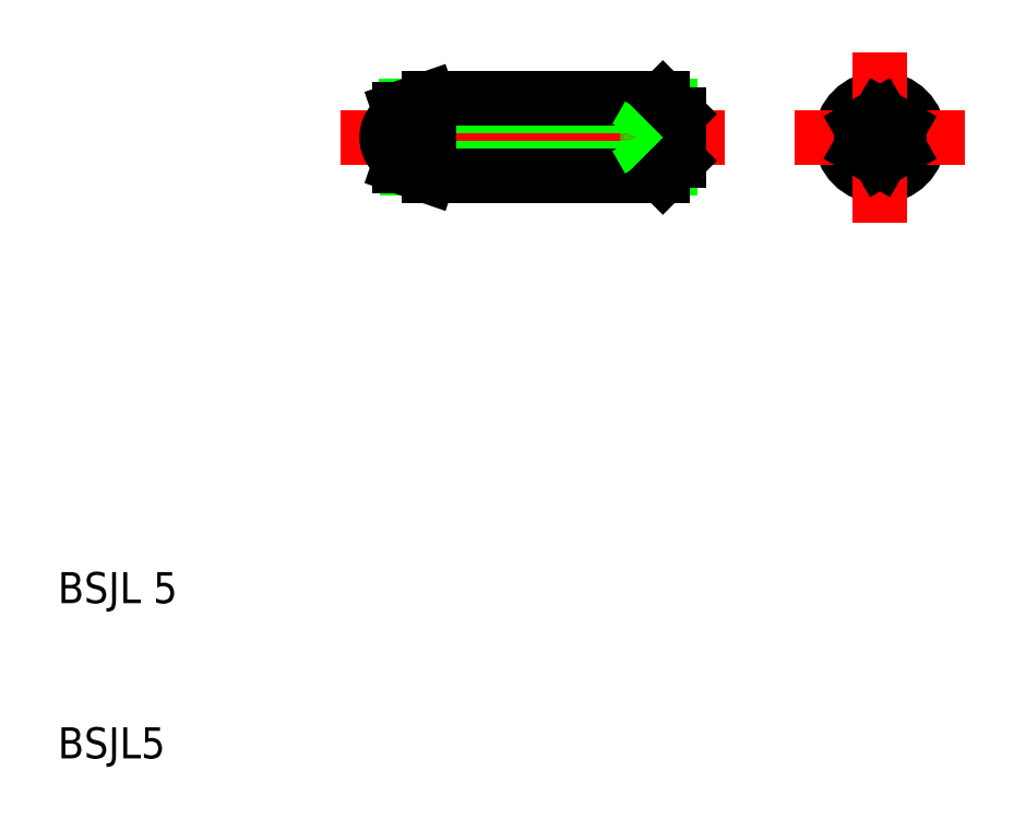
<metadata>
{"format":"dxf","ext":"dxf","renderer":"ezdxf+matplotlib","layout":"modelspace","background":"white","min_lineweight":24,"dpi":150}
</metadata>
<code>
0
SECTION
2
ENTITIES
0
ARC
8
0
10
63
20
50
30
0
40
2
50
280
51
210
0
CIRCLE
8
0
10
63
20
50
30
0
40
2.5
0
LINE
8
CENTER
10
57.5
20
50
30
0
11
68.5
21
50
31
0
0
LINE
8
0
10
64.25
20
50.72
30
0
11
64.25
21
49.28
31
0
0
LINE
8
0
10
61.75
20
50.72
30
0
11
61.75
21
49.28
31
0
0
LINE
8
CENTER
10
63
20
44.5
30
0
11
63
21
55.5
31
0
0
LINE
8
0
10
63
20
48.56
30
0
11
61.75
21
49.28
31
0
0
LINE
8
0
10
63
20
48.56
30
0
11
64.25
21
49.28
31
0
0
LINE
8
0
10
63
20
51.44
30
0
11
61.75
21
50.72
31
0
0
LINE
8
0
10
63
20
51.44
30
0
11
64.25
21
50.72
31
0
0
LINE
8
CENTER
10
53
20
50
30
0
11
28.2
21
50
31
0
0
LINE
8
0
10
49.5
20
52
30
0
11
32.45
21
52
31
0
0
LINE
8
0
10
49
20
52.5
30
0
11
33.9
21
52.5
31
0
0
LINE
8
0
10
49.5
20
48
30
0
11
32.5
21
48
31
0
0
LINE
8
0
10
49
20
47.5
30
0
11
33.9
21
47.5
31
0
0
ARC
8
0
10
32.7
20
50
30
0
40
1.5
50
117.8
51
242.2
0
LINE
8
0
10
32
20
51.33
30
0
11
32
21
48.67
31
0
0
LINE
8
0
10
32
20
48.67
30
0
11
32
21
48.15
31
0
0
LINE
8
0
10
32
20
51.85
30
0
11
32
21
51.33
31
0
0
ARC
8
0
10
50.74
20
50
30
0
40
2.742
50
164.7
51
195.3
0
LINE
8
0
10
49
20
47.5
30
0
11
49
21
52.5
31
0
0
LINE
8
0
10
48.1
20
51.44
30
0
11
47.26
21
50
31
0
0
LINE
8
0
10
50
20
48.5
30
0
11
50
21
51.5
31
0
0
LINE
8
0
10
48.1
20
48.56
30
0
11
47.26
21
50
31
0
0
ARC
8
0
10
48.72
20
48.92
30
0
40
0.7217
50
150
51
210
0
LINE
8
0
10
48.1
20
48.56
30
0
11
50
21
48.56
31
0
0
LINE
8
0
10
48.1
20
49.28
30
0
11
50
21
49.28
31
0
0
LINE
8
0
10
48.1
20
51.44
30
0
11
50
21
51.44
31
0
0
LINE
8
0
10
48.1
20
50.72
30
0
11
50
21
50.72
31
0
0
ARC
8
0
10
48.72
20
51.08
30
0
40
0.7217
50
150
51
210
0
TEXT
8
0
10
10
20
20
30
0
40
2
1
BSJL 5
0
TEXT
8
0
10
10
20
10
30
0
40
2
1
BSJL5
0
LINE
8
0
10
33.9
20
52.5
30
0
11
33.9
21
47.5
31
0
0
LINE
8
0
10
33.9
20
52.5
30
0
11
32
21
51.85
31
0
0
LINE
8
0
10
33.9
20
47.5
30
0
11
32
21
48.15
31
0
0
LINE
8
0
10
50
20
51.5
30
0
11
49
21
52.5
31
0
0
LINE
8
0
10
50
20
48.5
30
0
11
49
21
47.5
31
0
0
VIEWPORT
8
0
10
261.5
20
148.5
30
0
40
523
41
297
68
     1
69
     1
0
ENDSEC
0
EOF

</code>
